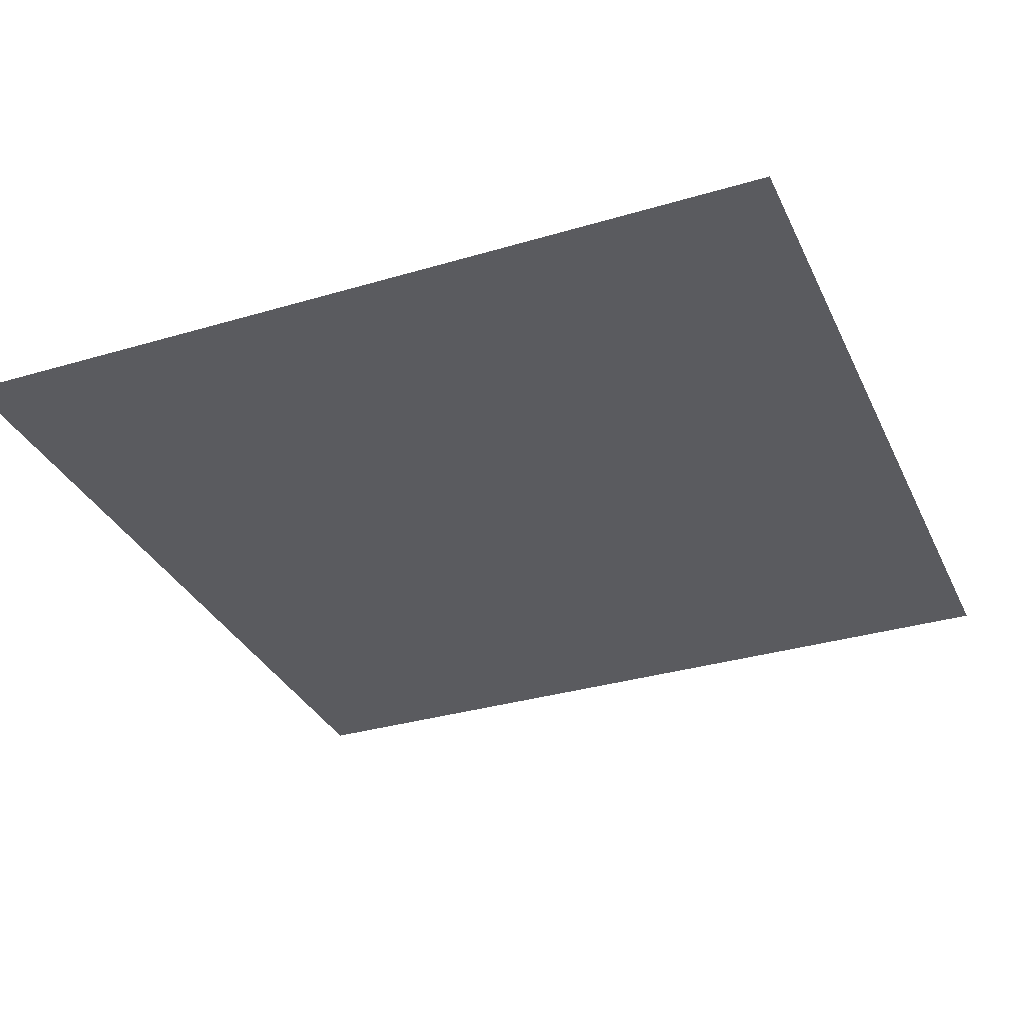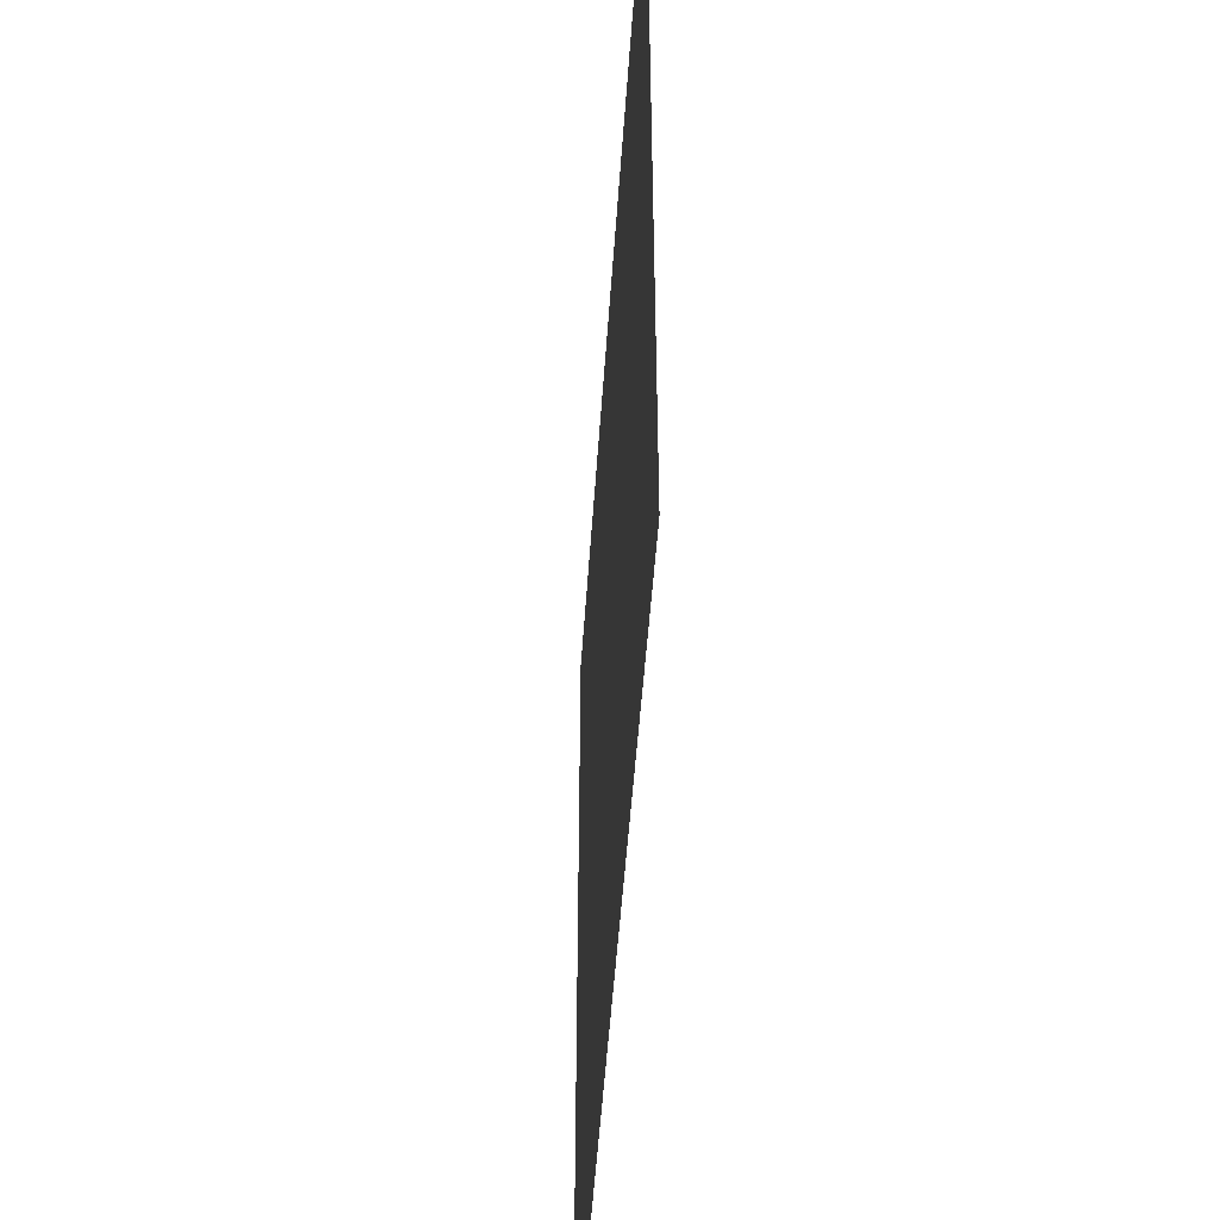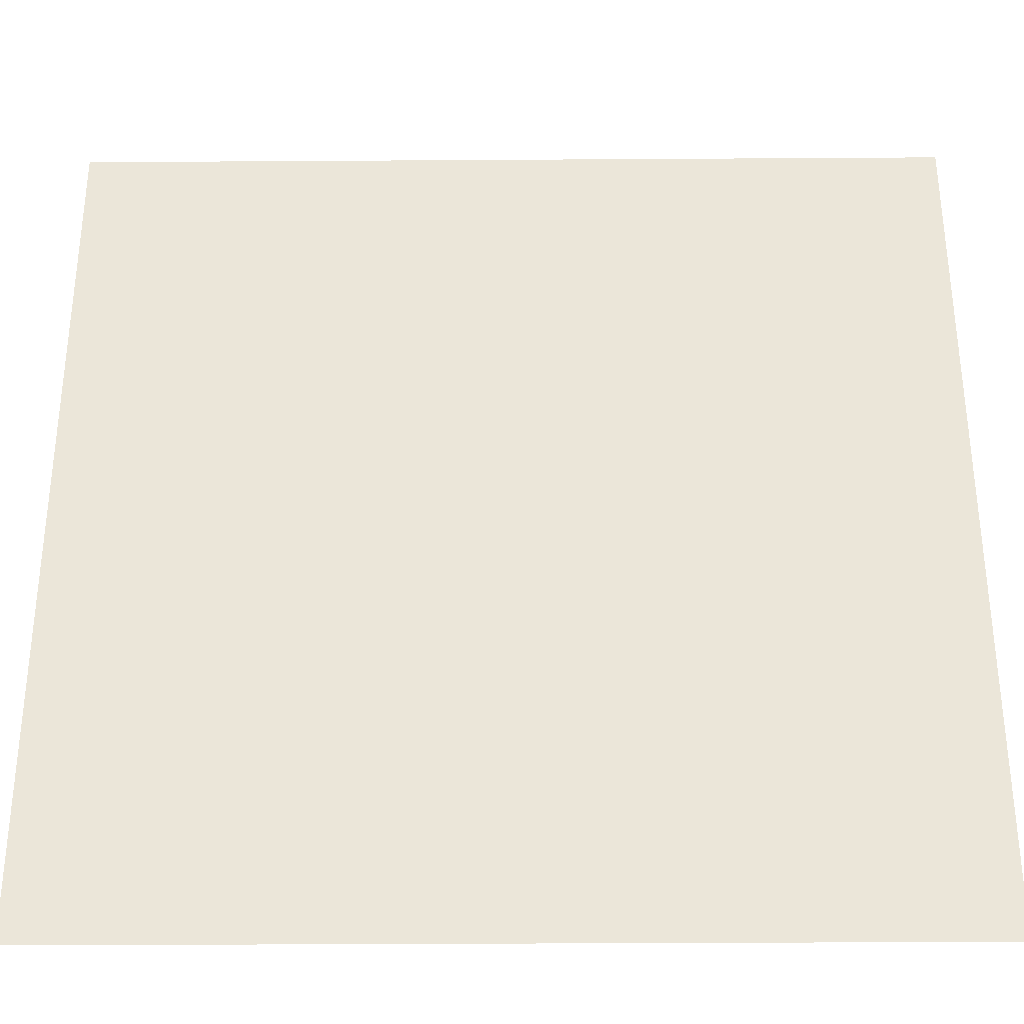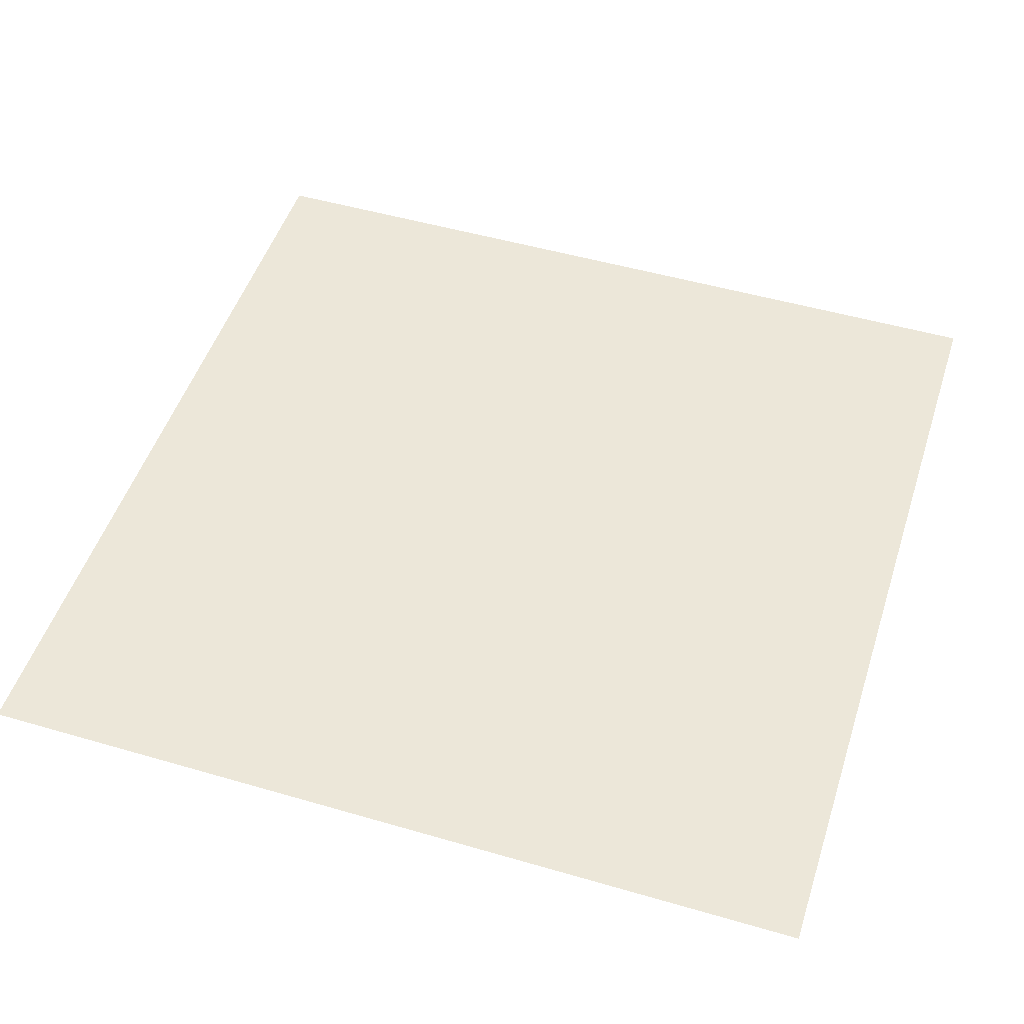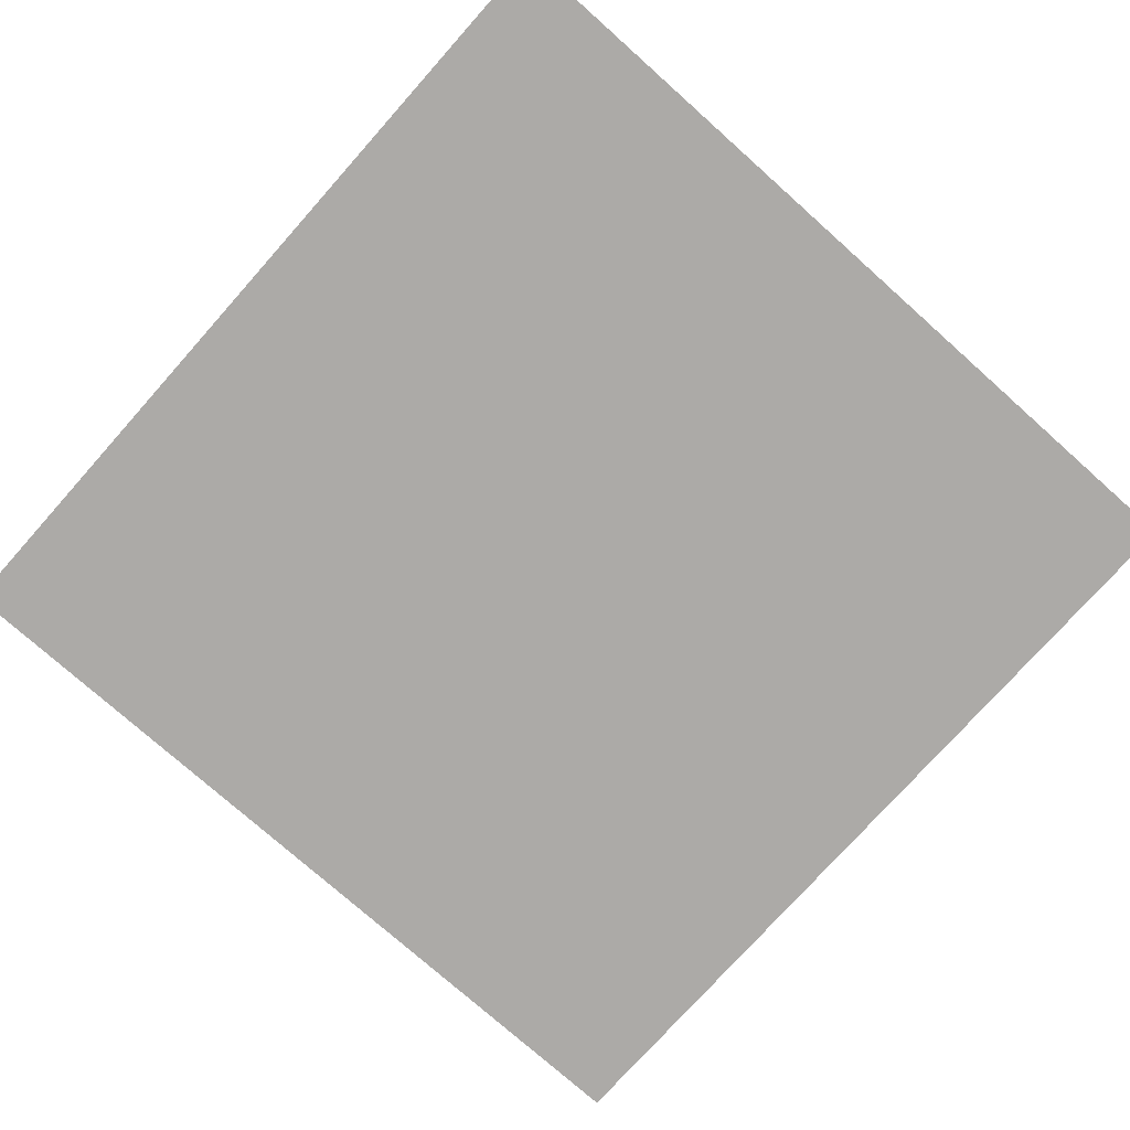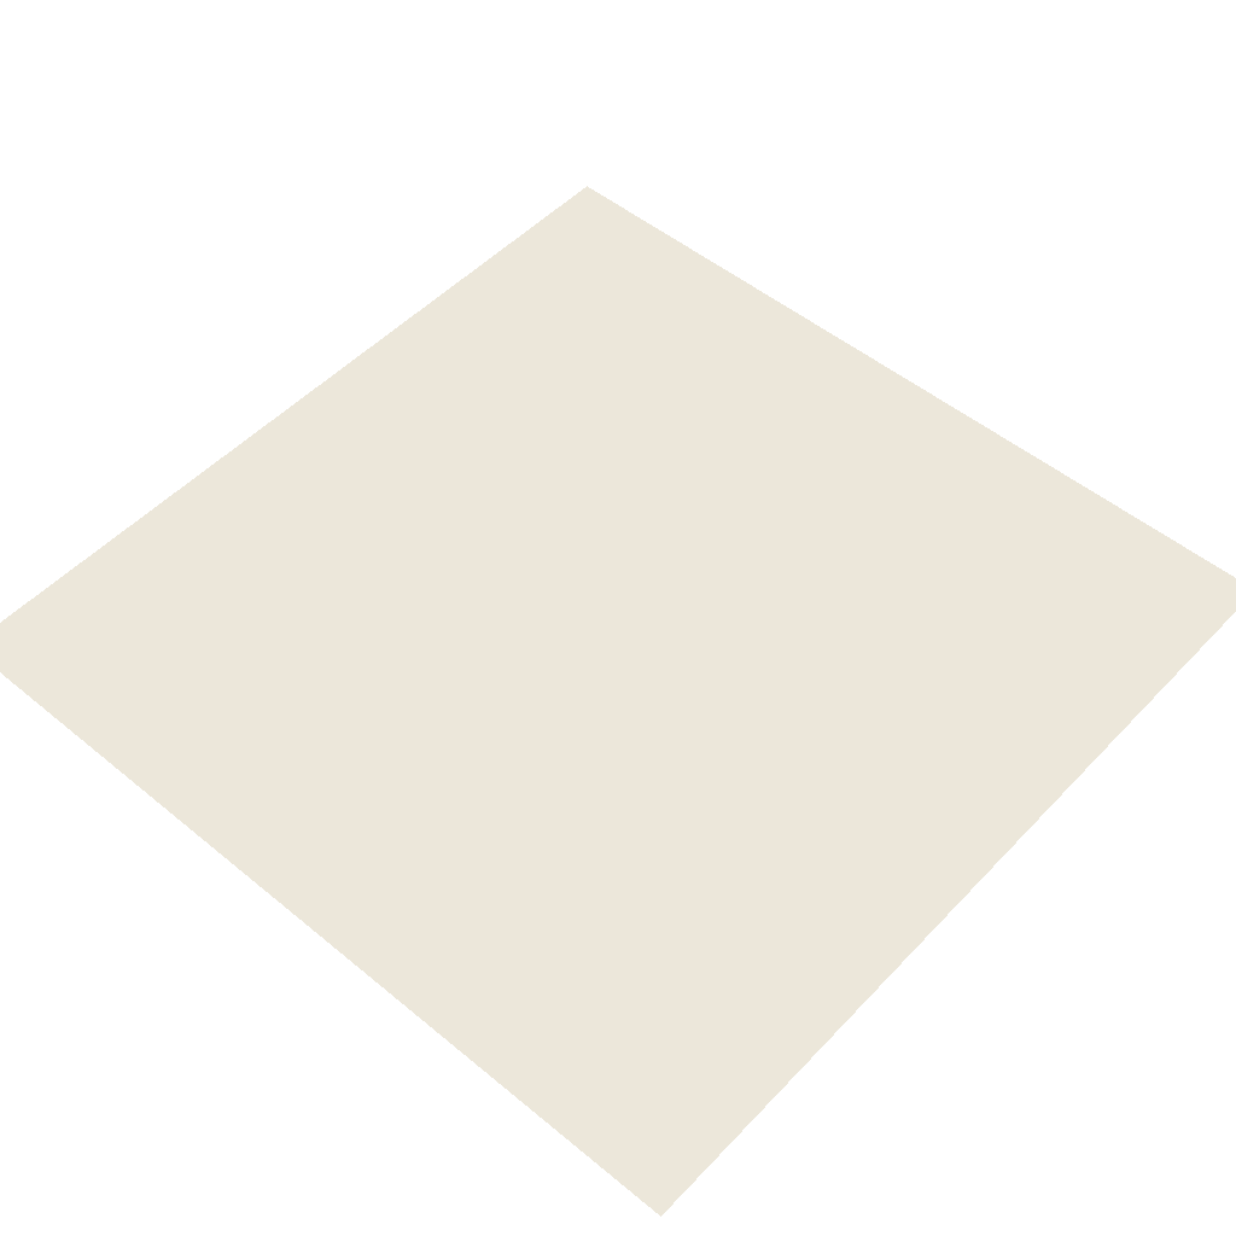
<metadata>
{"format":"obj","ext":"obj","renderer":"f3d","projection":"perspective","resolution":1024,"background":"white","views":[{"elev":-33.0,"azim":112.3,"up":"+Y"},{"elev":-50.2,"azim":86.2,"up":"+Z"},{"elev":-33.6,"azim":-179.5,"up":"+Z"},{"elev":49.9,"azim":107.8,"up":"+Y"},{"elev":-76.1,"azim":-41.7,"up":"+Y"},{"elev":51.2,"azim":-48.2,"up":"+Y"}]}
</metadata>
<code>
v  -32.83 0 -3.364
v  -32.83 0 0.2074
v  -29.26 0 0.2074
v  -29.26 0 -3.364
v  -25.68 0 0.2074
v  -25.68 0 -3.364
v  -22.11 0 0.2074
v  -22.11 0 -3.364
v  -18.54 0 0.2074
v  -18.54 0 -3.364
v  -14.97 0 0.2074
v  -14.97 0 -3.364
v  -11.4 0 0.2074
v  -11.4 0 -3.364
v  -7.827 0 0.2074
v  -7.827 0 -3.364
v  -4.256 0 0.2074
v  -4.256 0 -3.364
v  -0.6845 0 0.2074
v  -0.6845 0 -3.364
v  2.887 0 0.2074
v  2.887 0 -3.364
v  6.458 0 0.2074
v  6.458 0 -3.364
v  10.03 0 0.2074
v  10.03 0 -3.364
v  13.6 0 0.2074
v  13.6 0 -3.364
v  17.17 0 0.2074
v  17.17 0 -3.364
v  -32.83 0 -6.935
v  -29.26 0 -6.935
v  -25.68 0 -6.935
v  -22.11 0 -6.935
v  -18.54 0 -6.935
v  -14.97 0 -6.935
v  -11.4 0 -6.935
v  -7.827 0 -6.935
v  -4.256 0 -6.935
v  -0.6845 0 -6.935
v  2.887 0 -6.935
v  6.458 0 -6.935
v  10.03 0 -6.935
v  13.6 0 -6.935
v  17.17 0 -6.935
v  -32.83 0 -10.51
v  -29.26 0 -10.51
v  -25.68 0 -10.51
v  -22.11 0 -10.51
v  -18.54 0 -10.51
v  -14.97 0 -10.51
v  -11.4 0 -10.51
v  -7.827 0 -10.51
v  -4.256 0 -10.51
v  -0.6845 0 -10.51
v  2.887 0 -10.51
v  6.458 0 -10.51
v  10.03 0 -10.51
v  13.6 0 -10.51
v  17.17 0 -10.51
v  -32.83 0 -14.08
v  -29.26 0 -14.08
v  -25.68 0 -14.08
v  -22.11 0 -14.08
v  -18.54 0 -14.08
v  -14.97 0 -14.08
v  -11.4 0 -14.08
v  -7.827 0 -14.08
v  -4.256 0 -14.08
v  -0.6845 0 -14.08
v  2.887 0 -14.08
v  6.458 0 -14.08
v  10.03 0 -14.08
v  13.6 0 -14.08
v  17.17 0 -14.08
v  -32.83 0 -17.65
v  -29.26 0 -17.65
v  -25.68 0 -17.65
v  -22.11 0 -17.65
v  -18.54 0 -17.65
v  -14.97 0 -17.65
v  -11.4 0 -17.65
v  -7.827 0 -17.65
v  -4.256 0 -17.65
v  -0.6845 0 -17.65
v  2.887 0 -17.65
v  6.458 0 -17.65
v  10.03 0 -17.65
v  13.6 0 -17.65
v  17.17 0 -17.65
v  -32.83 0 -21.22
v  -29.26 0 -21.22
v  -25.68 0 -21.22
v  -22.11 0 -21.22
v  -18.54 0 -21.22
v  -14.97 0 -21.22
v  -11.4 0 -21.22
v  -7.827 0 -21.22
v  -4.256 0 -21.22
v  -0.6845 0 -21.22
v  2.887 0 -21.22
v  6.458 0 -21.22
v  10.03 0 -21.22
v  13.6 0 -21.22
v  17.17 0 -21.22
v  -32.83 0 -24.79
v  -29.26 0 -24.79
v  -25.68 0 -24.79
v  -22.11 0 -24.79
v  -18.54 0 -24.79
v  -14.97 0 -24.79
v  -11.4 0 -24.79
v  -7.827 0 -24.79
v  -4.256 0 -24.79
v  -0.6845 0 -24.79
v  2.887 0 -24.79
v  6.458 0 -24.79
v  10.03 0 -24.79
v  13.6 0 -24.79
v  17.17 0 -24.79
v  -32.83 0 -28.36
v  -29.26 0 -28.36
v  -25.68 0 -28.36
v  -22.11 0 -28.36
v  -18.54 0 -28.36
v  -14.97 0 -28.36
v  -11.4 0 -28.36
v  -7.827 0 -28.36
v  -4.256 0 -28.36
v  -0.6845 0 -28.36
v  2.887 0 -28.36
v  6.458 0 -28.36
v  10.03 0 -28.36
v  13.6 0 -28.36
v  17.17 0 -28.36
v  -32.83 0 -31.94
v  -29.26 0 -31.94
v  -25.68 0 -31.94
v  -22.11 0 -31.94
v  -18.54 0 -31.94
v  -14.97 0 -31.94
v  -11.4 0 -31.94
v  -7.827 0 -31.94
v  -4.256 0 -31.94
v  -0.6845 0 -31.94
v  2.887 0 -31.94
v  6.458 0 -31.94
v  10.03 0 -31.94
v  13.6 0 -31.94
v  17.17 0 -31.94
v  -32.83 0 -35.51
v  -29.26 0 -35.51
v  -25.68 0 -35.51
v  -22.11 0 -35.51
v  -18.54 0 -35.51
v  -14.97 0 -35.51
v  -11.4 0 -35.51
v  -7.827 0 -35.51
v  -4.256 0 -35.51
v  -0.6845 0 -35.51
v  2.887 0 -35.51
v  6.458 0 -35.51
v  10.03 0 -35.51
v  13.6 0 -35.51
v  17.17 0 -35.51
v  -32.83 0 -39.08
v  -29.26 0 -39.08
v  -25.68 0 -39.08
v  -22.11 0 -39.08
v  -18.54 0 -39.08
v  -14.97 0 -39.08
v  -11.4 0 -39.08
v  -7.827 0 -39.08
v  -4.256 0 -39.08
v  -0.6845 0 -39.08
v  2.887 0 -39.08
v  6.458 0 -39.08
v  10.03 0 -39.08
v  13.6 0 -39.08
v  17.17 0 -39.08
v  -32.83 0 -42.65
v  -29.26 0 -42.65
v  -25.68 0 -42.65
v  -22.11 0 -42.65
v  -18.54 0 -42.65
v  -14.97 0 -42.65
v  -11.4 0 -42.65
v  -7.827 0 -42.65
v  -4.256 0 -42.65
v  -0.6845 0 -42.65
v  2.887 0 -42.65
v  6.458 0 -42.65
v  10.03 0 -42.65
v  13.6 0 -42.65
v  17.17 0 -42.65
v  -32.83 0 -46.22
v  -29.26 0 -46.22
v  -25.68 0 -46.22
v  -22.11 0 -46.22
v  -18.54 0 -46.22
v  -14.97 0 -46.22
v  -11.4 0 -46.22
v  -7.827 0 -46.22
v  -4.256 0 -46.22
v  -0.6845 0 -46.22
v  2.887 0 -46.22
v  6.458 0 -46.22
v  10.03 0 -46.22
v  13.6 0 -46.22
v  17.17 0 -46.22
v  -32.83 0 -49.79
v  -29.26 0 -49.79
v  -25.68 0 -49.79
v  -22.11 0 -49.79
v  -18.54 0 -49.79
v  -14.97 0 -49.79
v  -11.4 0 -49.79
v  -7.827 0 -49.79
v  -4.256 0 -49.79
v  -0.6845 0 -49.79
v  2.887 0 -49.79
v  6.458 0 -49.79
v  10.03 0 -49.79
v  13.6 0 -49.79
v  17.17 0 -49.79
g Plane001
f 1 2 3 4
f 4 3 5 6
f 6 5 7 8
f 8 7 9 10
f 10 9 11 12
f 12 11 13 14
f 14 13 15 16
f 16 15 17 18
f 18 17 19 20
f 20 19 21 22
f 22 21 23 24
f 24 23 25 26
f 26 25 27 28
f 28 27 29 30
f 31 1 4 32
f 32 4 6 33
f 33 6 8 34
f 34 8 10 35
f 35 10 12 36
f 36 12 14 37
f 37 14 16 38
f 38 16 18 39
f 39 18 20 40
f 40 20 22 41
f 41 22 24 42
f 42 24 26 43
f 43 26 28 44
f 44 28 30 45
f 46 31 32 47
f 47 32 33 48
f 48 33 34 49
f 49 34 35 50
f 50 35 36 51
f 51 36 37 52
f 52 37 38 53
f 53 38 39 54
f 54 39 40 55
f 55 40 41 56
f 56 41 42 57
f 57 42 43 58
f 58 43 44 59
f 59 44 45 60
f 61 46 47 62
f 62 47 48 63
f 63 48 49 64
f 64 49 50 65
f 65 50 51 66
f 66 51 52 67
f 67 52 53 68
f 68 53 54 69
f 69 54 55 70
f 70 55 56 71
f 71 56 57 72
f 72 57 58 73
f 73 58 59 74
f 74 59 60 75
f 76 61 62 77
f 77 62 63 78
f 78 63 64 79
f 79 64 65 80
f 80 65 66 81
f 81 66 67 82
f 82 67 68 83
f 83 68 69 84
f 84 69 70 85
f 85 70 71 86
f 86 71 72 87
f 87 72 73 88
f 88 73 74 89
f 89 74 75 90
f 91 76 77 92
f 92 77 78 93
f 93 78 79 94
f 94 79 80 95
f 95 80 81 96
f 96 81 82 97
f 97 82 83 98
f 98 83 84 99
f 99 84 85 100
f 100 85 86 101
f 101 86 87 102
f 102 87 88 103
f 103 88 89 104
f 104 89 90 105
f 106 91 92 107
f 107 92 93 108
f 108 93 94 109
f 109 94 95 110
f 110 95 96 111
f 111 96 97 112
f 112 97 98 113
f 113 98 99 114
f 114 99 100 115
f 115 100 101 116
f 116 101 102 117
f 117 102 103 118
f 118 103 104 119
f 119 104 105 120
f 121 106 107 122
f 122 107 108 123
f 123 108 109 124
f 124 109 110 125
f 125 110 111 126
f 126 111 112 127
f 127 112 113 128
f 128 113 114 129
f 129 114 115 130
f 130 115 116 131
f 131 116 117 132
f 132 117 118 133
f 133 118 119 134
f 134 119 120 135
f 136 121 122 137
f 137 122 123 138
f 138 123 124 139
f 139 124 125 140
f 140 125 126 141
f 141 126 127 142
f 142 127 128 143
f 143 128 129 144
f 144 129 130 145
f 145 130 131 146
f 146 131 132 147
f 147 132 133 148
f 148 133 134 149
f 149 134 135 150
f 151 136 137 152
f 152 137 138 153
f 153 138 139 154
f 154 139 140 155
f 155 140 141 156
f 156 141 142 157
f 157 142 143 158
f 158 143 144 159
f 159 144 145 160
f 160 145 146 161
f 161 146 147 162
f 162 147 148 163
f 163 148 149 164
f 164 149 150 165
f 166 151 152 167
f 167 152 153 168
f 168 153 154 169
f 169 154 155 170
f 170 155 156 171
f 171 156 157 172
f 172 157 158 173
f 173 158 159 174
f 174 159 160 175
f 175 160 161 176
f 176 161 162 177
f 177 162 163 178
f 178 163 164 179
f 179 164 165 180
f 181 166 167 182
f 182 167 168 183
f 183 168 169 184
f 184 169 170 185
f 185 170 171 186
f 186 171 172 187
f 187 172 173 188
f 188 173 174 189
f 189 174 175 190
f 190 175 176 191
f 191 176 177 192
f 192 177 178 193
f 193 178 179 194
f 194 179 180 195
f 196 181 182 197
f 197 182 183 198
f 198 183 184 199
f 199 184 185 200
f 200 185 186 201
f 201 186 187 202
f 202 187 188 203
f 203 188 189 204
f 204 189 190 205
f 205 190 191 206
f 206 191 192 207
f 207 192 193 208
f 208 193 194 209
f 209 194 195 210
f 211 196 197 212
f 212 197 198 213
f 213 198 199 214
f 214 199 200 215
f 215 200 201 216
f 216 201 202 217
f 217 202 203 218
f 218 203 204 219
f 219 204 205 220
f 220 205 206 221
f 221 206 207 222
f 222 207 208 223
f 223 208 209 224
f 224 209 210 225

</code>
